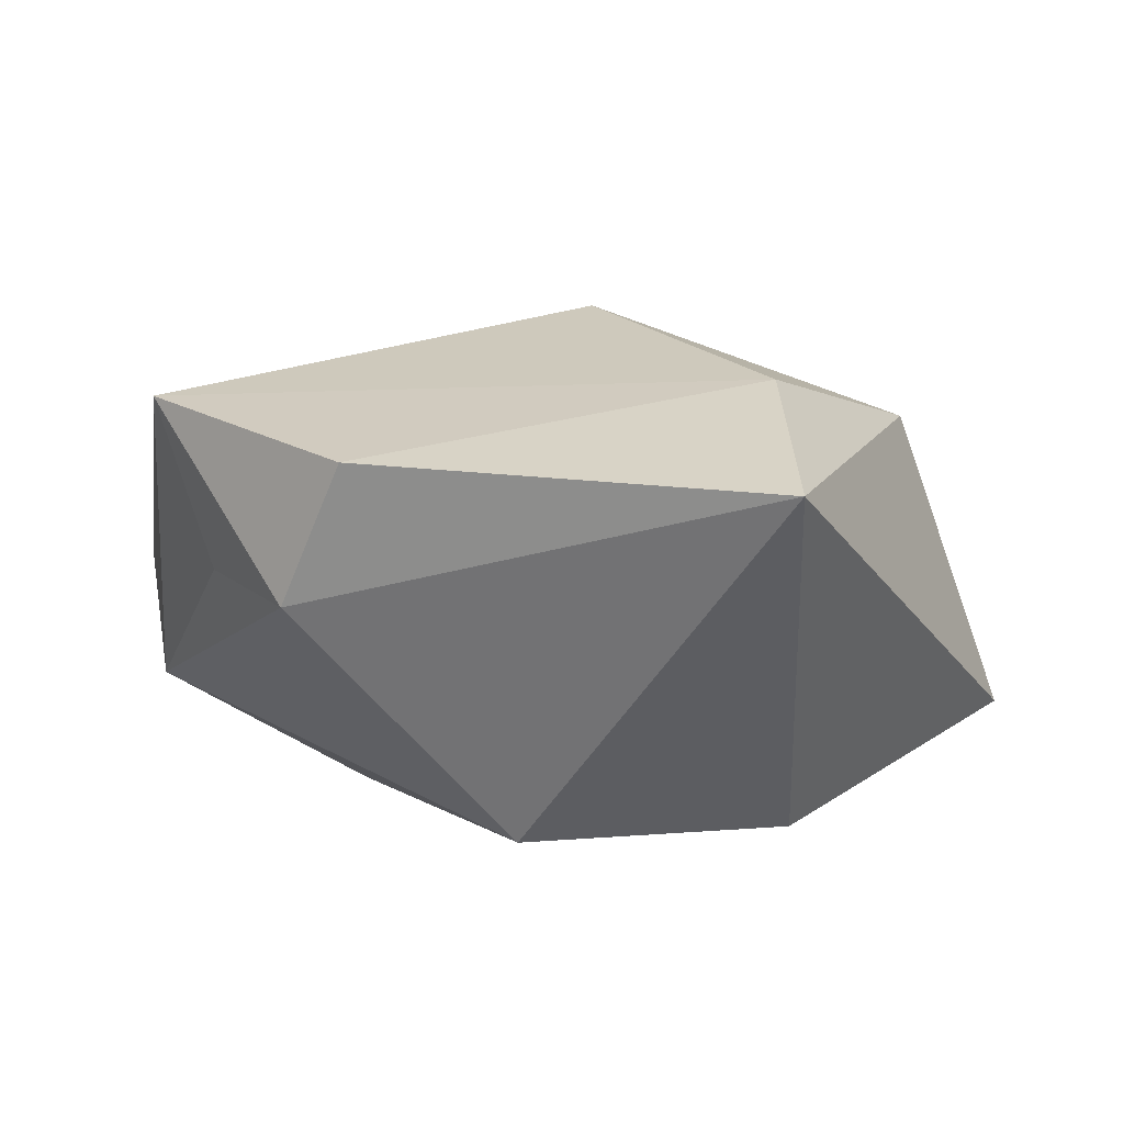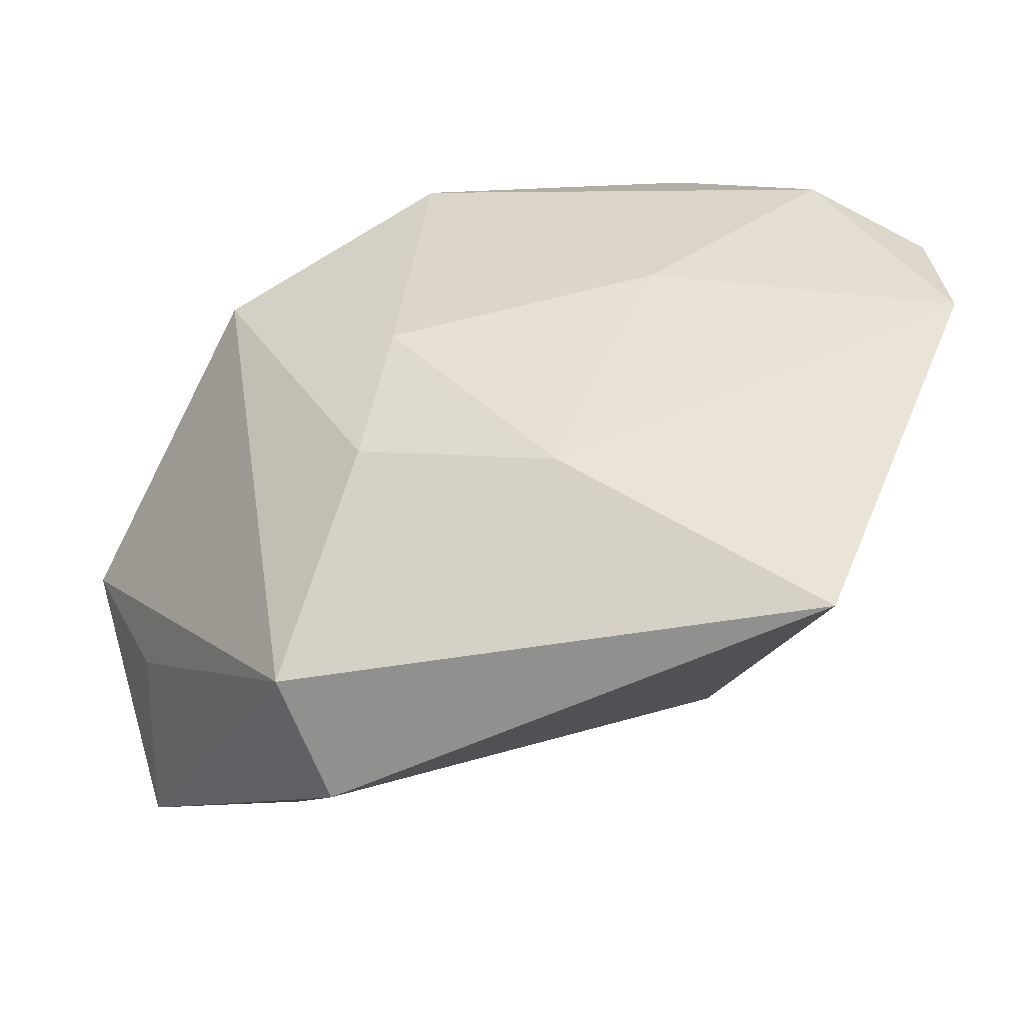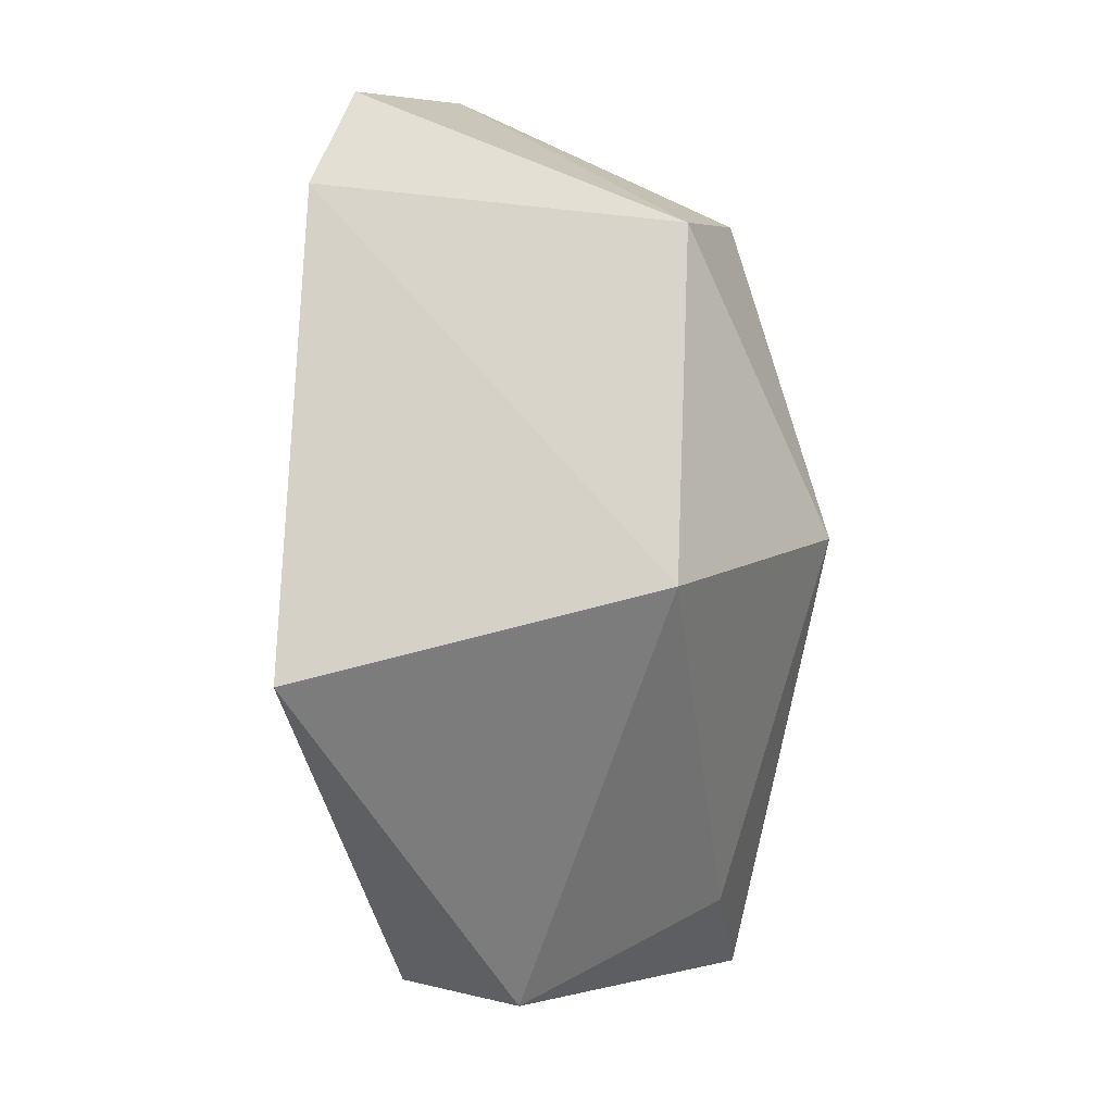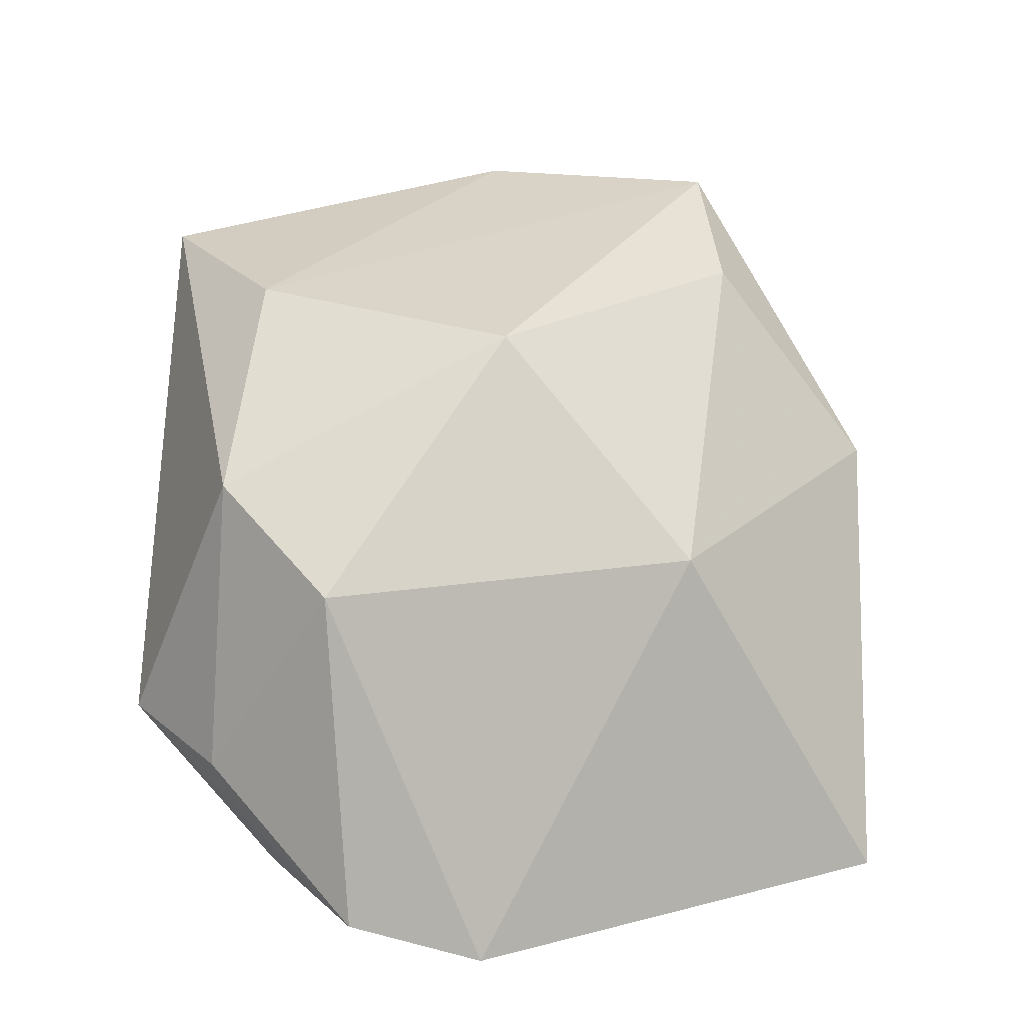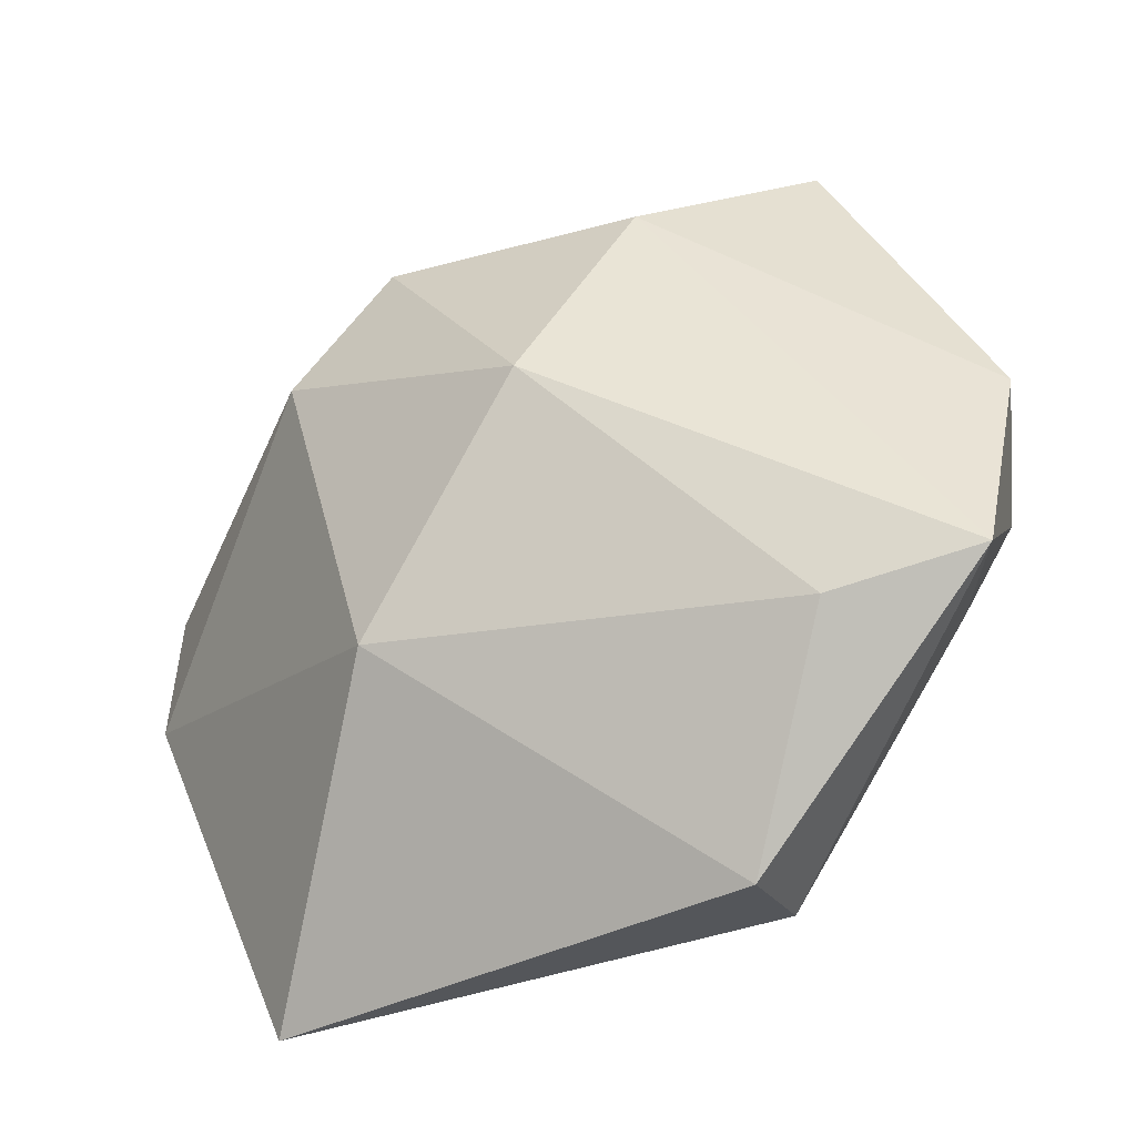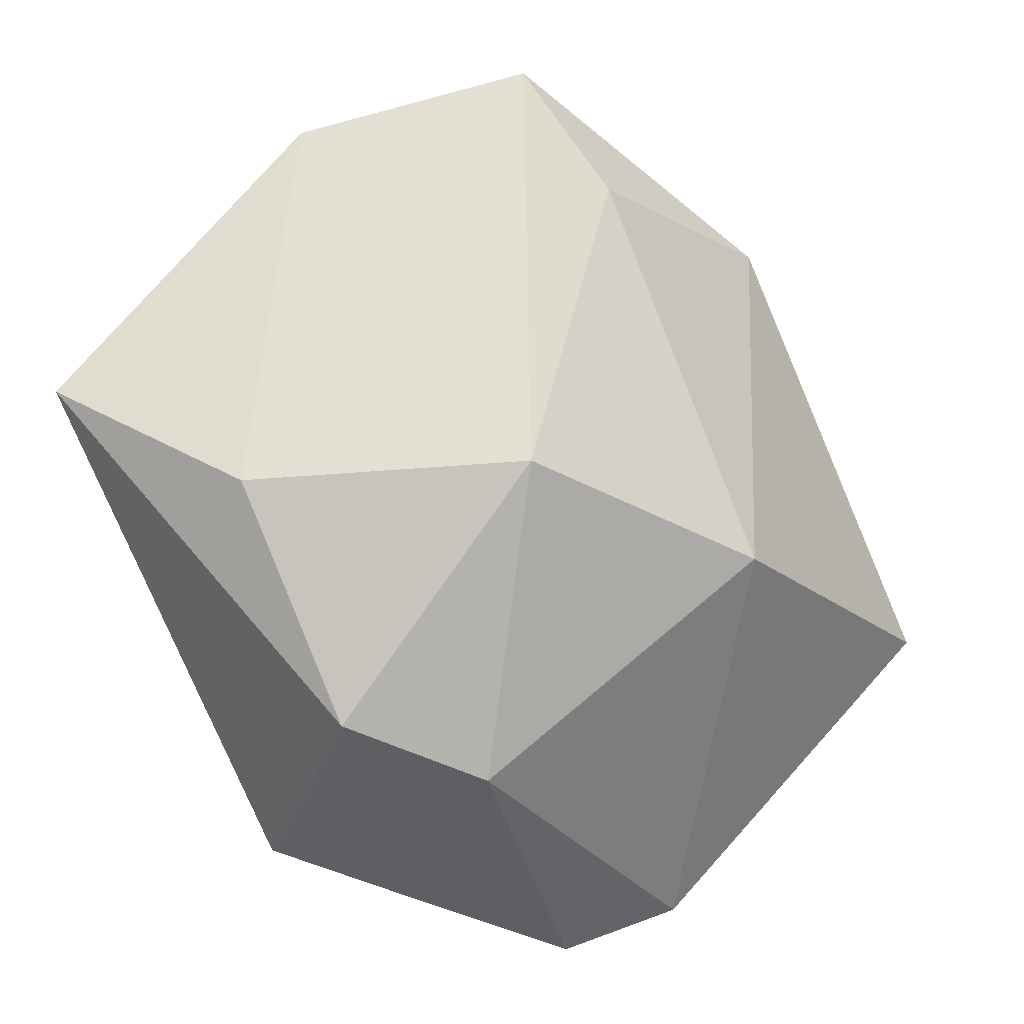
<metadata>
{"format":"obj","ext":"obj","renderer":"f3d","projection":"perspective","resolution":1024,"background":"white","views":[{"elev":17.5,"azim":121.4,"up":"+Z"},{"elev":-47.1,"azim":-179.0,"up":"+Y"},{"elev":-40.4,"azim":-96.6,"up":"+Y"},{"elev":35.0,"azim":-87.5,"up":"+Z"},{"elev":43.2,"azim":-0.3,"up":"+Z"},{"elev":68.2,"azim":-117.1,"up":"+Z"}]}
</metadata>
<code>
v 0.01996 0.02998 0.01677
v 0.02833 -0.01765 0.01919
v -0.02327 -0.0325 -0.01846
v 0.02119 0.008493 -0.01223
v 0.0324 0.001735 0.01794
v -0.03472 0.01025 -0.01628
v 0.009833 -0.01321 -0.01582
v -0.01637 0.02998 -0.009135
v 0.01546 -0.02905 -0.007984
v 0.01186 -0.03285 0.0002513
v -0.005229 -0.00109 0.02169
v -0.02645 0.01747 -0.01703
v 0.005393 0.02258 -0.01362
v -0.03558 -0.0004104 -0.01881
v 0.03312 -0.003032 0.007139
v -0.004722 -0.01769 -0.01881
v -0.02446 0.02233 -0.008454
v -0.01251 0.003799 -0.01881
v -0.01666 -0.01652 0.007941
v -0.01562 0.0211 0.01338
v -0.02369 0.01225 0.008493
v 0.004323 0.01991 0.02019
v 0.01636 -0.01977 0.01614
v 0.00758 -0.001962 -0.01766
v 0.02831 -0.01279 0.006959
f 10 3 9
f 4 15 9
f 14 3 19
f 19 21 14
f 19 3 10
f 11 21 19
f 10 23 19
f 19 23 11
f 8 13 12
f 24 13 4
f 2 23 10
f 10 9 2
f 2 15 5
f 11 23 2
f 2 22 11
f 5 22 2
f 20 21 11
f 11 22 20
f 8 17 20
f 20 17 21
f 6 17 8
f 8 12 6
f 6 12 14
f 14 21 6
f 21 17 6
f 16 3 14
f 16 9 3
f 4 9 7
f 7 24 4
f 9 16 7
f 7 16 24
f 25 9 15
f 15 2 25
f 25 2 9
f 1 22 5
f 1 15 4
f 5 15 1
f 4 13 1
f 1 20 22
f 1 13 8
f 8 20 1
f 18 16 14
f 24 16 18
f 14 12 18
f 18 12 13
f 13 24 18

</code>
